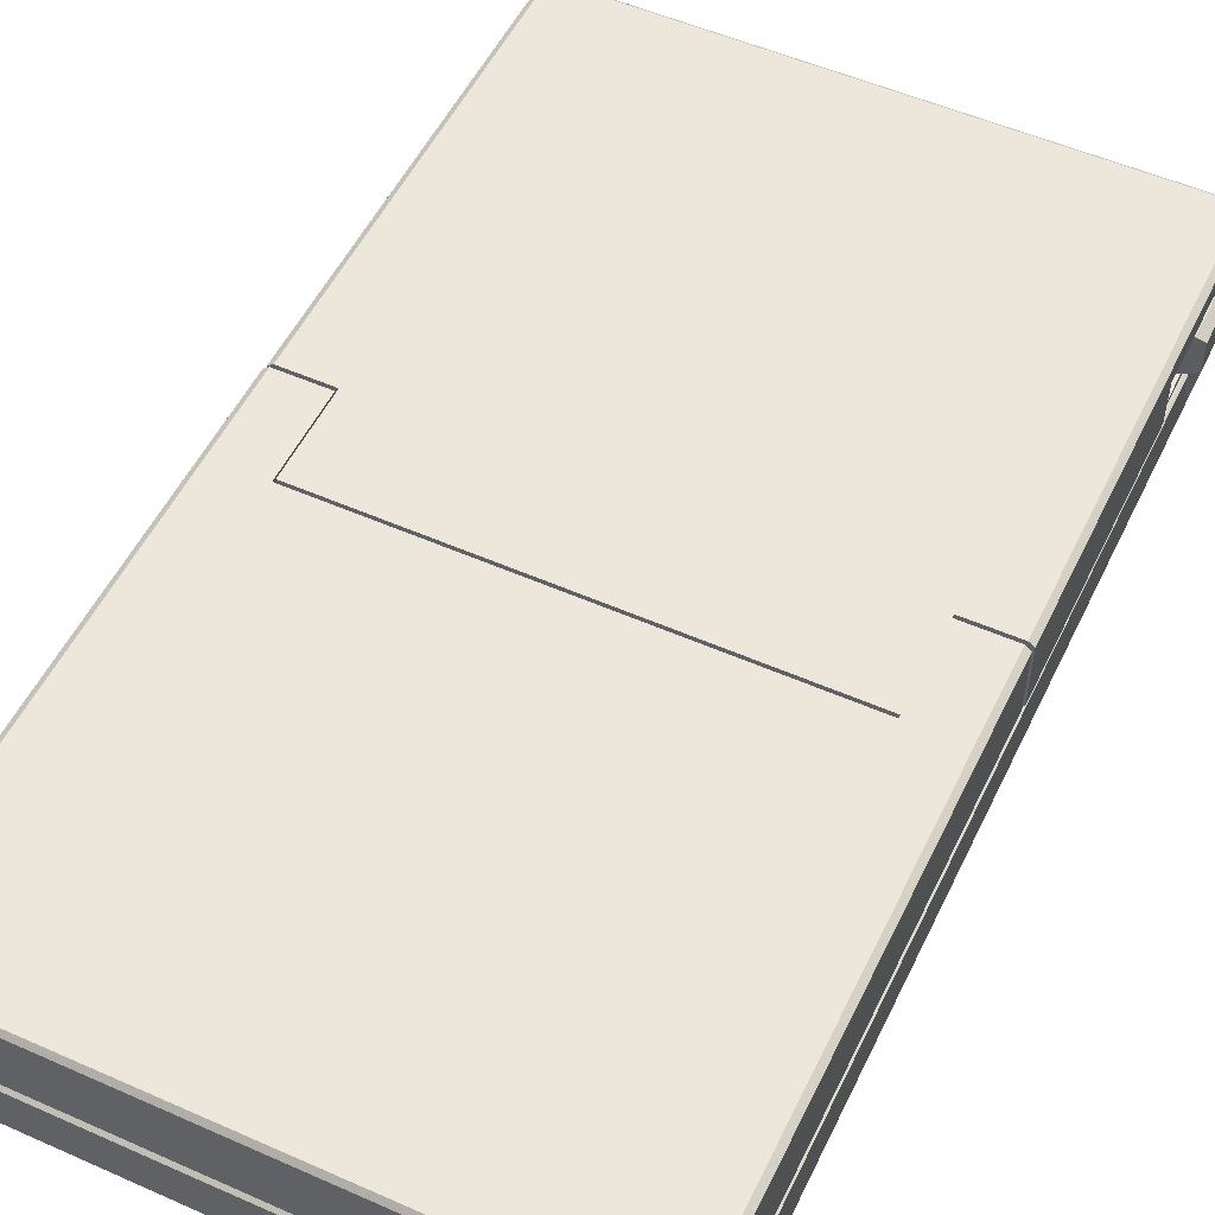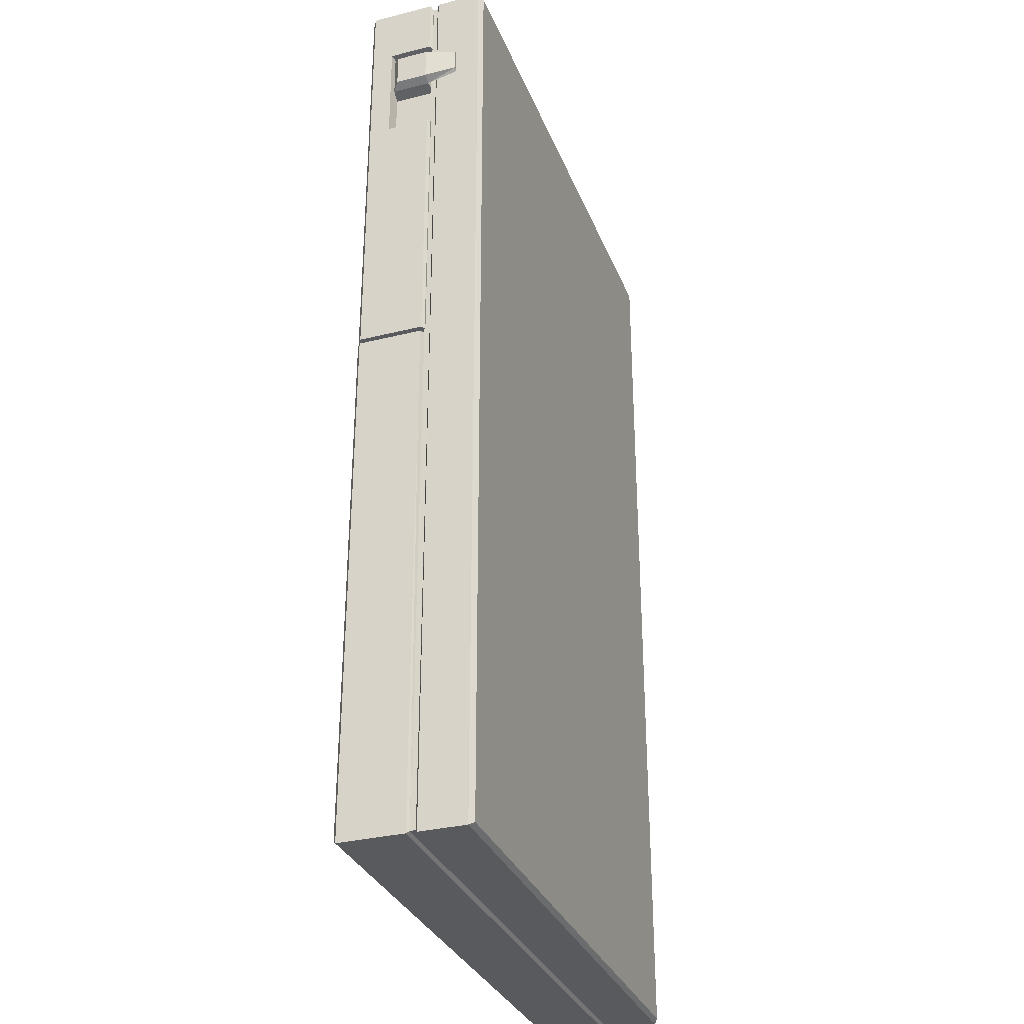
<metadata>
{"format":"obj","ext":"obj","renderer":"f3d","projection":"perspective","resolution":1024,"background":"white","views":[{"elev":52.7,"azim":-154.6,"up":"+Y"},{"elev":-31.8,"azim":-70.6,"up":"+Z"}]}
</metadata>
<code>
v -0.1726 0.03624 0.2438
v -0.1726 0.03624 0.07524
v -0.1675 0.03624 0.2449
v -0.1709 0.08083 -0.2518
v -0.1743 0.07833 -0.2543
v -0.1709 0.08083 0.01777
v -0.1743 0.07833 0.01777
v -0.1709 0.08083 0.07275
v -0.1743 0.07833 0.07275
v -0.1743 0.07833 0.07275
v -0.1743 0.0383 0.07275
v -0.1709 0.08083 0.07275
v -0.1714 0.0368 0.07275
v -0.1392 0.08083 0.07275
v -0.1392 0.0368 0.07275
v -0.1743 0.003329 -0.2543
v -0.1709 0.000829 -0.2518
v -0.1743 0.003329 0.01777
v -0.1709 0.000829 0.01777
v -0.1709 0.000829 0.07275
v -0.1743 0.03197 -0.2543
v -0.1743 0.03197 0.01777
v -0.1743 0.03197 0.07275
v -0.1743 0.003329 0.07275
v -0.1743 0.03197 0.1553
v -0.1743 0.003329 0.1553
v -0.1709 0.000829 0.1553
v -0.1743 0.003329 0.3457
v -0.1743 0.03197 0.3457
v -0.1721 0.03347 0.344
v -0.1716 0.03347 0.1553
v -0.1714 0.03347 0.07275
v -0.1709 0.000829 0.3432
v -0.1714 0.03347 0.01777
v -0.1721 0.03347 -0.2523
v -0.1713 0.0803 0.07524
v -0.1713 0.08023 0.3428
v -0.1397 0.08023 0.07524
v -0.1397 0.08023 0.02011
v 0.1402 0.08023 0.02011
v 0.1402 0.08023 0.07524
v 0.1719 0.08023 0.3428
v 0.1719 0.0803 0.07524
v -0.1799 0.05771 0.2782
v -0.1799 0.05771 0.2987
v -0.1748 0.06182 0.2754
v -0.1748 0.06182 0.3016
v -0.1766 0.0182 0.2955
v -0.1766 0.0182 0.2815
v -0.1748 0.0182 0.2972
v -0.1748 0.0182 0.2798
v -0.1748 0.03786 0.2754
v -0.1748 0.03786 0.3016
v -0.1748 0.0182 0.2798
v -0.1748 0.0182 0.2972
v -0.1539 0.03724 0.1396
v 0.1544 0.03724 0.1396
v -0.1515 0.05131 0.1416
v 0.1521 0.05131 0.1416
v -0.1515 0.05131 0.3207
v 0.1521 0.05131 0.3207
v -0.1539 0.03724 0.3227
v 0.1544 0.03724 0.3227
v 0.1753 0.07777 0.3458
v 0.1719 0.08023 0.3428
v -0.1747 0.07777 0.3458
v -0.1713 0.08023 0.3428
v 0.1521 0.05131 0.1416
v 0.1521 0.05131 0.3207
v -0.1515 0.05131 0.1416
v -0.1515 0.05131 0.3207
v -0.1539 0.03724 0.1396
v -0.1515 0.05131 0.1416
v -0.1539 0.03724 0.3227
v -0.1515 0.05131 0.3207
v -0.1675 0.03624 0.3037
v -0.1675 0.03624 0.3067
v -0.1675 0.06271 0.3037
v -0.1675 0.06271 0.3067
v -0.1397 0.03624 0.07524
v -0.1726 0.03624 0.07524
v -0.1397 0.08023 0.07524
v -0.1713 0.0803 0.07524
v -0.1747 0.07777 0.07524
v -0.1747 0.03774 0.07524
v 0.1544 0.03724 0.1396
v -0.1539 0.03724 0.1396
v 0.1579 0.03624 0.1366
v 0.1731 0.03624 0.3441
v -0.1726 0.03624 0.3441
v 0.1579 0.03624 0.3257
v -0.1574 0.03624 0.3257
v 0.1544 0.03724 0.3227
v -0.1539 0.03724 0.3227
v -0.1574 0.03624 0.1366
v -0.1397 0.03624 0.07524
v 0.1402 0.03624 0.07524
v -0.1397 0.03624 0.05371
v 0.1402 0.03624 0.05371
v 0.1402 0.05395 0.02011
v -0.1397 0.05395 0.02011
v -0.1726 0.03624 0.3079
v -0.1675 0.03624 0.3067
v -0.1675 0.03624 0.3037
v -0.1675 0.03624 0.2732
v -0.1709 0.08083 -0.2518
v 0.000738 0.07833 -0.2543
v -0.1743 0.07833 -0.2543
v 0.1723 0.08083 -0.2518
v 0.1757 0.07833 -0.2543
v -0.1747 0.07777 0.07524
v -0.1747 0.07777 0.3458
v -0.1713 0.0803 0.07524
v -0.1713 0.08023 0.3428
v -0.1508 0.0368 0.1553
v -0.1485 0.0468 0.1573
v 0.1523 0.0368 0.1553
v 0.1499 0.0468 0.1573
v -0.1392 0.08083 0.01777
v -0.1392 0.0368 0.01777
v 0.1407 0.08083 0.01777
v 0.1407 0.0368 0.01777
v 0.1407 0.08083 0.07275
v 0.1407 0.08083 0.01777
v 0.1407 0.0368 0.07275
v 0.1407 0.0368 0.01777
v 0.1499 0.0468 0.1573
v 0.1499 0.0468 0.3197
v 0.1523 0.0368 0.1553
v 0.1523 0.0368 0.3217
v -0.1485 0.0468 0.3197
v 0.1499 0.0468 0.3197
v -0.1485 0.0468 0.1573
v 0.1499 0.0468 0.1573
v 0.1407 0.0368 0.07275
v 0.1729 0.0368 0.07275
v 0.1407 0.08083 0.07275
v 0.1723 0.08083 0.07275
v 0.1757 0.0383 0.07275
v 0.1757 0.07833 0.07275
v 0.1757 0.07833 0.07275
v 0.1757 0.07833 0.01777
v 0.1723 0.08083 0.07275
v 0.1723 0.08083 0.01777
v 0.1757 0.07833 0.01777
v 0.1757 0.07833 -0.2543
v 0.1723 0.08083 0.01777
v 0.1723 0.08083 -0.2518
v -0.1721 0.03347 -0.2523
v -0.1721 0.0368 -0.2523
v 0.1736 0.03347 -0.2523
v 0.1736 0.0368 -0.2523
v 0.1407 0.08083 0.07275
v 0.1723 0.08083 0.07275
v 0.1407 0.08083 0.01777
v 0.1723 0.08083 0.01777
v 0.1757 0.07833 -0.2543
v 0.1757 0.07833 0.01777
v 0.1757 0.0383 -0.2543
v 0.1757 0.0383 0.01777
v 0.1757 0.07833 0.07275
v 0.1757 0.0383 0.07275
v 0.1729 0.0368 0.07275
v 0.1729 0.0368 0.01777
v 0.1736 0.0368 -0.2523
v -0.1709 0.000829 -0.2518
v 0.1723 0.000829 -0.2518
v -0.1709 0.000829 0.01777
v 0.1723 0.000829 0.01777
v -0.1709 0.000829 0.07275
v -0.1709 0.000829 0.01777
v 0.1723 0.000829 0.07275
v 0.1723 0.000829 0.01777
v 0.1757 0.0383 -0.2543
v 0.000738 0.0383 -0.2543
v 0.1757 0.07833 -0.2543
v 0.000738 0.07833 -0.2543
v -0.1743 0.0383 -0.2543
v -0.1743 0.07833 -0.2543
v 0.1757 0.03197 -0.2543
v 0.1757 0.03197 0.01777
v 0.1757 0.003329 -0.2543
v 0.1757 0.003329 0.01777
v 0.1757 0.03197 0.07275
v 0.1757 0.003329 0.07275
v 0.1723 0.000829 0.07275
v 0.1723 0.000829 0.01777
v 0.1723 0.000829 -0.2518
v 0.1736 0.03347 -0.2523
v 0.1729 0.03347 0.01777
v 0.1729 0.03347 0.07275
v 0.1731 0.03347 0.1553
v 0.1757 0.03197 0.1553
v 0.1757 0.003329 0.1553
v 0.1723 0.000829 0.1553
v 0.1757 0.003329 0.3457
v 0.1723 0.000829 0.3432
v 0.1757 0.03197 0.3457
v 0.1736 0.03347 0.344
v -0.1721 0.03347 0.344
v 0.000738 0.0368 0.344
v -0.1721 0.0368 0.344
v 0.1736 0.03347 0.344
v 0.1736 0.0368 0.344
v -0.1392 0.0368 0.01777
v -0.1392 0.08083 0.01777
v -0.1392 0.0368 0.07275
v -0.1392 0.08083 0.07275
v -0.1508 0.0368 0.3217
v 0.000738 0.0368 0.3217
v -0.1485 0.0468 0.3197
v 0.1499 0.0468 0.3197
v 0.1523 0.0368 0.3217
v -0.1508 0.0368 0.3217
v -0.1485 0.0468 0.3197
v -0.1508 0.0368 0.1553
v -0.1485 0.0468 0.1573
v 0.1681 0.06271 0.2732
v 0.1681 0.03624 0.2732
v 0.1681 0.06271 0.2449
v 0.1681 0.03624 0.2449
v 0.1753 0.06182 0.2754
v 0.1681 0.06271 0.2732
v 0.1753 0.06182 0.3016
v 0.1681 0.06271 0.3037
v 0.1681 0.06271 0.2732
v 0.1753 0.06182 0.2754
v 0.1681 0.03624 0.2732
v 0.1753 0.03786 0.2754
v 0.1753 0.03786 0.3016
v 0.1681 0.03624 0.3037
v 0.1753 0.03786 0.2754
v 0.1681 0.03624 0.2732
v 0.1681 0.03624 0.3037
v 0.1753 0.03786 0.3016
v 0.1681 0.06271 0.3037
v 0.1753 0.06182 0.3016
v 0.1772 0.0182 0.2955
v 0.1772 0.0182 0.2815
v 0.1804 0.03786 0.2987
v 0.1804 0.03786 0.2782
v 0.1804 0.05771 0.2782
v 0.1804 0.05771 0.2987
v 0.1753 0.0182 0.2798
v 0.1753 0.03786 0.2754
v 0.1772 0.0182 0.2815
v 0.1804 0.03786 0.2782
v 0.1804 0.05771 0.2782
v 0.1753 0.06182 0.2754
v -0.1721 0.03347 -0.2523
v 0.1736 0.03347 -0.2523
v -0.1743 0.03197 -0.2543
v 0.1757 0.03197 -0.2543
v 0.1757 0.003329 -0.2543
v -0.1743 0.003329 -0.2543
v 0.1723 0.000829 -0.2518
v -0.1709 0.000829 -0.2518
v 0.1753 0.06182 0.3016
v 0.1804 0.05771 0.2987
v 0.1753 0.06182 0.2754
v 0.1804 0.05771 0.2782
v 0.1753 0.0182 0.2798
v 0.1772 0.0182 0.2815
v 0.1753 0.0182 0.2972
v 0.1772 0.0182 0.2955
v 0.1753 0.0182 0.2972
v 0.1753 0.03786 0.3016
v 0.1753 0.0182 0.2798
v 0.1753 0.03786 0.2754
v -0.1397 0.05395 0.02011
v -0.1397 0.08023 0.02011
v 0.1402 0.05395 0.02011
v 0.1402 0.08023 0.02011
v 0.1521 0.05131 0.3207
v 0.1521 0.05131 0.1416
v 0.1544 0.03724 0.3227
v 0.1544 0.03724 0.1396
v 0.1681 0.06271 0.3067
v 0.1681 0.03624 0.3067
v 0.1681 0.06271 0.3037
v 0.1681 0.03624 0.3037
v 0.1753 0.03774 0.07524
v 0.1731 0.03624 0.07524
v 0.1753 0.07777 0.07524
v 0.1719 0.0803 0.07524
v 0.1402 0.08023 0.07524
v 0.1402 0.03624 0.07524
v -0.1726 0.03624 0.3441
v 0.1731 0.03624 0.3441
v -0.1747 0.03774 0.3458
v 0.1753 0.03774 0.3458
v 0.1753 0.07777 0.3458
v -0.1747 0.07777 0.3458
v 0.1719 0.0803 0.07524
v 0.1719 0.08023 0.3428
v 0.1753 0.07777 0.07524
v 0.1753 0.07777 0.3458
v -0.1675 0.06271 0.3067
v -0.1675 0.03624 0.3067
v -0.1747 0.0646 0.3084
v -0.1747 0.03774 0.3084
v -0.1726 0.03624 0.3079
v 0.1736 0.0368 -0.2523
v 0.000738 0.0383 -0.2543
v 0.1757 0.0383 -0.2543
v -0.1721 0.0368 -0.2523
v -0.1743 0.0383 -0.2543
v -0.1675 0.03624 0.2449
v -0.1675 0.03624 0.2732
v -0.1675 0.06271 0.2449
v -0.1675 0.06271 0.2732
v -0.1675 0.06271 0.3037
v -0.1675 0.06271 0.2732
v -0.1748 0.06182 0.3016
v -0.1748 0.06182 0.2754
v -0.1748 0.03786 0.2754
v -0.1748 0.06182 0.2754
v -0.1675 0.03624 0.2732
v -0.1675 0.06271 0.2732
v -0.1675 0.03624 0.2732
v -0.1675 0.03624 0.3037
v -0.1748 0.03786 0.2754
v -0.1748 0.03786 0.3016
v -0.1748 0.06182 0.3016
v -0.1748 0.03786 0.3016
v -0.1675 0.06271 0.3037
v -0.1675 0.03624 0.3037
v 0.1407 0.08083 0.01777
v 0.1723 0.08083 0.01777
v 0.1723 0.08083 -0.2518
v -0.1392 0.08083 0.01777
v -0.1709 0.08083 -0.2518
v -0.1709 0.08083 0.01777
v -0.1709 0.08083 0.07275
v -0.1392 0.08083 0.07275
v 0.1731 0.03624 0.3441
v 0.1579 0.03624 0.3257
v 0.1731 0.03624 0.3079
v 0.1681 0.03624 0.3067
v 0.1681 0.03624 0.3037
v 0.1681 0.03624 0.2732
v 0.1681 0.03624 0.2449
v 0.1579 0.03624 0.1366
v 0.1544 0.03724 0.1396
v 0.1544 0.03724 0.3227
v 0.1402 0.03624 0.07524
v 0.1731 0.03624 0.07524
v 0.1731 0.03624 0.2438
v -0.1726 0.03624 0.2438
v -0.1675 0.03624 0.2449
v -0.1747 0.03774 0.2433
v -0.1675 0.06271 0.2449
v -0.1747 0.0646 0.2433
v -0.1675 0.06271 0.2449
v -0.1675 0.06271 0.2732
v -0.1747 0.0646 0.2433
v -0.1747 0.0646 0.3084
v -0.1675 0.06271 0.3037
v -0.1675 0.06271 0.3067
v -0.1397 0.03624 0.05371
v -0.1397 0.03624 0.07524
v -0.1397 0.05395 0.02011
v -0.1397 0.08023 0.07524
v -0.1397 0.08023 0.02011
v 0.1723 0.000829 0.3432
v -0.1709 0.000829 0.3432
v 0.1723 0.000829 0.1553
v -0.1709 0.000829 0.1553
v -0.1709 0.000829 0.07275
v 0.1723 0.000829 0.07275
v 0.1772 0.0182 0.2955
v 0.1804 0.03786 0.2987
v 0.1753 0.0182 0.2972
v 0.1753 0.03786 0.3016
v 0.1804 0.05771 0.2987
v 0.1753 0.06182 0.3016
v -0.1766 0.0182 0.2955
v -0.1799 0.03786 0.2987
v -0.1766 0.0182 0.2815
v -0.1799 0.03786 0.2782
v -0.1799 0.05771 0.2782
v -0.1799 0.05771 0.2987
v 0.1753 0.0646 0.2433
v 0.1681 0.06271 0.2449
v 0.1753 0.03774 0.2433
v 0.1681 0.03624 0.2449
v 0.1731 0.03624 0.2438
v 0.1402 0.08023 0.02011
v 0.1402 0.08023 0.07524
v 0.1402 0.05395 0.02011
v 0.1402 0.03624 0.07524
v 0.1402 0.03624 0.05371
v 0.1681 0.03624 0.3067
v 0.1753 0.03774 0.3084
v 0.1731 0.03624 0.3079
v 0.1753 0.0646 0.3084
v 0.1681 0.06271 0.3067
v 0.1681 0.06271 0.3037
v 0.1753 0.0646 0.3084
v 0.1681 0.06271 0.3067
v 0.1681 0.06271 0.2732
v 0.1753 0.0646 0.2433
v 0.1681 0.06271 0.2449
v -0.1748 0.0182 0.2798
v -0.1766 0.0182 0.2815
v -0.1748 0.03786 0.2754
v -0.1799 0.03786 0.2782
v -0.1799 0.05771 0.2782
v -0.1748 0.06182 0.2754
v 0.1731 0.03624 0.3079
v 0.1753 0.03774 0.3084
v 0.1731 0.03624 0.3441
v 0.1753 0.03774 0.3458
v 0.1753 0.0646 0.3084
v 0.1753 0.07777 0.3458
v 0.1753 0.0646 0.2433
v 0.1753 0.07777 0.07524
v 0.1753 0.03774 0.07524
v 0.1753 0.03774 0.2433
v 0.1731 0.03624 0.2438
v 0.1731 0.03624 0.07524
v 0.1407 0.0368 0.07275
v 0.1523 0.0368 0.1553
v 0.1729 0.0368 0.07275
v 0.1731 0.0368 0.1553
v 0.1736 0.0368 0.344
v 0.1523 0.0368 0.3217
v 0.000738 0.0368 0.344
v 0.000738 0.0368 0.3217
v -0.1748 0.06182 0.3016
v -0.1799 0.05771 0.2987
v -0.1748 0.03786 0.3016
v -0.1799 0.03786 0.2987
v -0.1748 0.0182 0.2972
v -0.1766 0.0182 0.2955
v 0.1736 0.0368 0.344
v 0.1736 0.03347 0.344
v 0.1731 0.0368 0.1553
v 0.1731 0.03347 0.1553
v 0.1729 0.03347 0.07275
v 0.1729 0.0368 0.07275
v 0.1729 0.0368 0.01777
v 0.1729 0.03347 0.01777
v 0.1736 0.03347 -0.2523
v 0.1736 0.0368 -0.2523
v -0.1743 0.0383 -0.2543
v -0.1721 0.0368 -0.2523
v -0.1743 0.0383 0.01777
v -0.1714 0.0368 0.01777
v -0.1714 0.0368 0.07275
v -0.1743 0.0383 0.07275
v -0.1743 0.07833 0.07275
v -0.1743 0.07833 0.01777
v -0.1743 0.07833 -0.2543
v -0.1709 0.000829 0.3432
v 0.1723 0.000829 0.3432
v -0.1743 0.003329 0.3457
v 0.1757 0.003329 0.3457
v 0.1757 0.03197 0.3457
v -0.1743 0.03197 0.3457
v 0.1736 0.03347 0.344
v -0.1721 0.03347 0.344
v -0.1721 0.0368 -0.2523
v -0.1721 0.03347 -0.2523
v -0.1714 0.0368 0.01777
v -0.1714 0.03347 0.01777
v -0.1714 0.03347 0.07275
v -0.1714 0.0368 0.07275
v -0.1716 0.0368 0.1553
v -0.1716 0.03347 0.1553
v -0.1721 0.03347 0.344
v -0.1721 0.0368 0.344
v -0.1726 0.03624 0.07524
v -0.1726 0.03624 0.2438
v -0.1747 0.03774 0.07524
v -0.1747 0.03774 0.2433
v -0.1747 0.0646 0.2433
v -0.1747 0.07777 0.07524
v -0.1747 0.07777 0.3458
v -0.1747 0.0646 0.3084
v -0.1747 0.03774 0.3458
v -0.1747 0.03774 0.3084
v -0.1726 0.03624 0.3441
v -0.1726 0.03624 0.3079
v 0.1407 0.0368 0.01777
v -0.1392 0.0368 0.01777
v 0.1407 0.0368 0.07275
v -0.1392 0.0368 0.07275
v 0.1523 0.0368 0.1553
v -0.1508 0.0368 0.1553
v -0.1714 0.0368 0.07275
v -0.1716 0.0368 0.1553
v -0.1721 0.0368 0.344
v -0.1508 0.0368 0.3217
f 1 2 3
f 4 5 6
f 7 6 5
f 6 7 8
f 9 8 7
f 10 11 12
f 13 12 11
f 12 13 14
f 15 14 13
f 16 17 18
f 19 18 17
f 19 20 18
f 21 16 22
f 18 22 16
f 22 18 23
f 24 23 18
f 23 24 25
f 26 25 24
f 24 18 20
f 24 20 26
f 27 26 20
f 26 27 28
f 26 28 25
f 29 25 28
f 29 30 25
f 31 25 30
f 25 31 23
f 32 23 31
f 33 28 27
f 23 32 22
f 34 22 32
f 22 34 21
f 35 21 34
f 36 37 38
f 39 38 40
f 41 40 38
f 38 37 41
f 42 41 37
f 42 43 41
f 44 45 46
f 47 46 45
f 48 49 50
f 51 50 49
f 52 53 54
f 55 54 53
f 56 57 58
f 59 58 57
f 60 61 62
f 63 62 61
f 64 65 66
f 67 66 65
f 68 69 70
f 71 70 69
f 72 73 74
f 75 74 73
f 76 77 78
f 79 78 77
f 80 81 82
f 83 82 81
f 83 81 84
f 85 84 81
f 86 87 88
f 89 90 91
f 92 91 90
f 91 92 93
f 94 93 92
f 94 92 87
f 95 87 92
f 95 88 87
f 95 96 88
f 97 88 96
f 96 98 97
f 99 97 98
f 99 98 100
f 101 100 98
f 90 102 92
f 103 92 102
f 103 104 92
f 104 105 92
f 105 3 92
f 92 3 95
f 95 3 2
f 96 95 2
f 106 107 108
f 109 107 106
f 110 107 109
f 111 112 113
f 114 113 112
f 115 116 117
f 118 117 116
f 119 120 121
f 122 121 120
f 123 124 125
f 126 125 124
f 127 128 129
f 130 129 128
f 131 132 133
f 134 133 132
f 135 136 137
f 138 137 136
f 136 139 138
f 140 138 139
f 141 142 143
f 144 143 142
f 145 146 147
f 148 147 146
f 149 150 151
f 152 151 150
f 153 154 155
f 156 155 154
f 157 158 159
f 160 159 158
f 158 161 160
f 162 160 161
f 162 163 160
f 164 160 163
f 164 165 160
f 159 160 165
f 166 167 168
f 169 168 167
f 170 171 172
f 173 172 171
f 174 175 176
f 177 176 175
f 175 178 177
f 179 177 178
f 180 181 182
f 183 182 181
f 181 184 183
f 185 183 184
f 185 186 183
f 187 183 186
f 187 188 183
f 182 183 188
f 189 190 180
f 181 180 190
f 190 191 181
f 184 181 191
f 191 192 184
f 193 184 192
f 184 193 185
f 194 185 193
f 185 194 186
f 195 186 194
f 194 196 195
f 197 195 196
f 194 193 196
f 198 196 193
f 198 193 199
f 192 199 193
f 200 201 202
f 203 201 200
f 204 201 203
f 205 206 207
f 208 207 206
f 209 210 211
f 211 210 212
f 210 213 212
f 214 215 216
f 217 216 215
f 218 219 220
f 221 220 219
f 222 223 224
f 225 224 223
f 226 227 228
f 229 228 227
f 230 231 232
f 233 232 231
f 234 235 236
f 237 236 235
f 238 239 240
f 241 240 239
f 241 242 240
f 243 240 242
f 244 245 246
f 247 246 245
f 247 245 248
f 249 248 245
f 250 251 252
f 253 252 251
f 253 254 252
f 255 252 254
f 254 256 255
f 257 255 256
f 258 259 260
f 261 260 259
f 262 263 264
f 265 264 263
f 266 267 268
f 269 268 267
f 270 271 272
f 273 272 271
f 274 275 276
f 277 276 275
f 278 279 280
f 281 280 279
f 282 283 284
f 285 284 283
f 285 283 286
f 287 286 283
f 288 289 290
f 291 290 289
f 291 292 290
f 293 290 292
f 294 295 296
f 297 296 295
f 298 299 300
f 301 300 299
f 301 299 302
f 303 304 305
f 306 304 303
f 307 304 306
f 308 309 310
f 311 310 309
f 312 313 314
f 315 314 313
f 316 317 318
f 319 318 317
f 320 321 322
f 323 322 321
f 324 325 326
f 327 326 325
f 328 329 330
f 328 330 331
f 332 331 330
f 333 331 332
f 333 334 331
f 335 331 334
f 336 337 338
f 339 338 337
f 340 339 337
f 341 340 337
f 342 341 337
f 342 337 343
f 343 337 344
f 345 344 337
f 343 346 347
f 342 343 347
f 347 348 342
f 349 350 351
f 350 352 351
f 353 351 352
f 354 355 356
f 356 355 357
f 358 357 355
f 357 358 359
f 360 361 362
f 361 363 362
f 364 362 363
f 365 366 367
f 368 367 366
f 368 369 367
f 370 367 369
f 371 372 373
f 374 373 372
f 372 375 374
f 376 374 375
f 377 378 379
f 380 379 378
f 380 378 381
f 382 381 378
f 383 384 385
f 386 385 384
f 386 387 385
f 388 389 390
f 391 390 389
f 391 392 390
f 393 394 395
f 394 393 396
f 397 396 393
f 398 399 400
f 398 401 399
f 402 399 401
f 401 403 402
f 404 405 406
f 407 406 405
f 407 408 406
f 409 406 408
f 410 411 412
f 413 412 411
f 414 413 411
f 415 413 414
f 414 416 415
f 417 415 416
f 417 416 418
f 419 418 416
f 419 420 418
f 421 418 420
f 422 423 424
f 425 424 423
f 425 423 426
f 427 426 423
f 426 427 428
f 429 428 427
f 430 431 432
f 433 432 431
f 432 433 434
f 435 434 433
f 436 437 438
f 439 438 437
f 439 440 438
f 441 438 440
f 441 440 442
f 443 442 440
f 443 444 442
f 445 442 444
f 446 447 448
f 449 448 447
f 449 450 448
f 451 448 450
f 451 452 448
f 453 448 452
f 448 453 446
f 454 446 453
f 455 456 457
f 458 457 456
f 458 459 457
f 460 457 459
f 459 461 460
f 462 460 461
f 463 464 465
f 466 465 464
f 466 467 465
f 468 465 467
f 468 467 469
f 470 469 467
f 470 471 469
f 472 469 471
f 473 474 475
f 476 475 474
f 476 477 475
f 478 475 477
f 478 477 479
f 480 479 477
f 479 480 481
f 481 480 482
f 481 482 483
f 484 483 482
f 485 486 487
f 488 487 486
f 487 488 489
f 490 489 488
f 488 491 490
f 492 490 491
f 492 493 490
f 494 490 493
f 493 428 494
f 429 494 428

</code>
